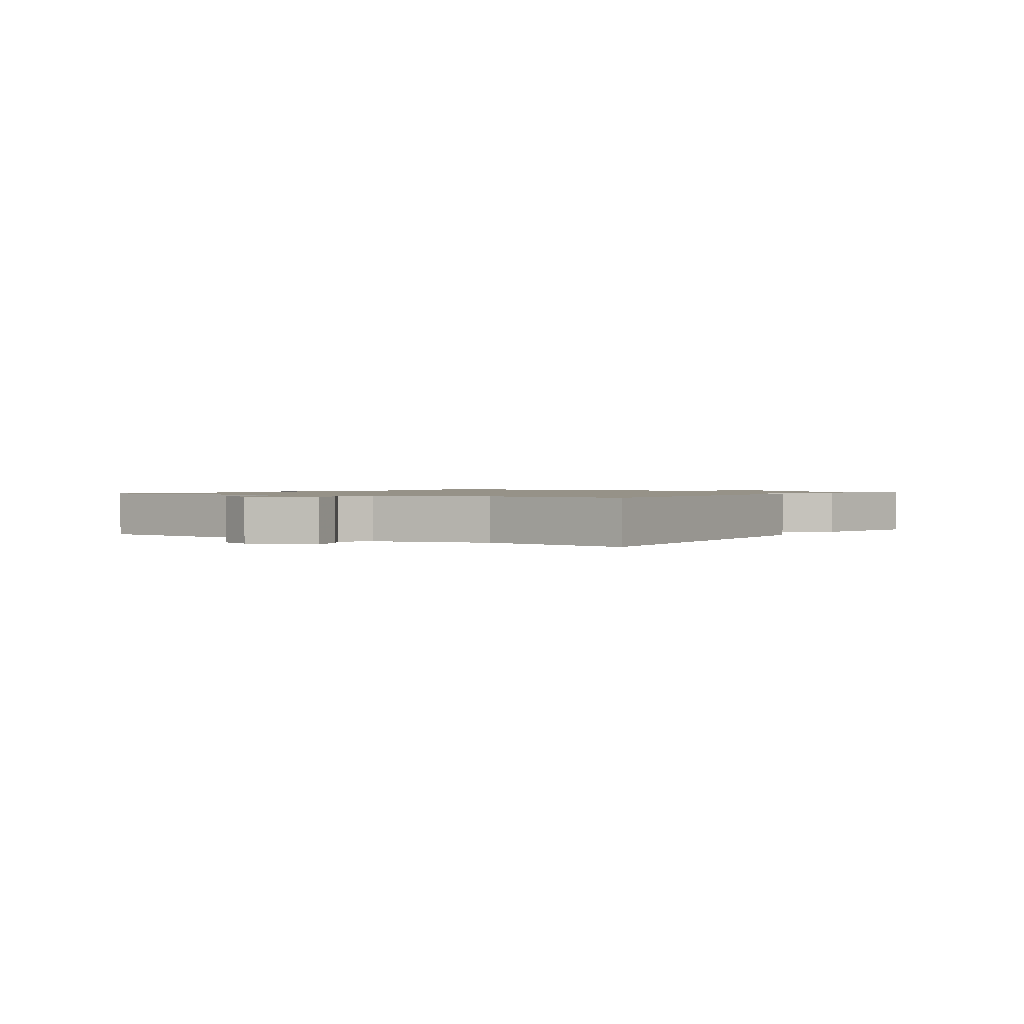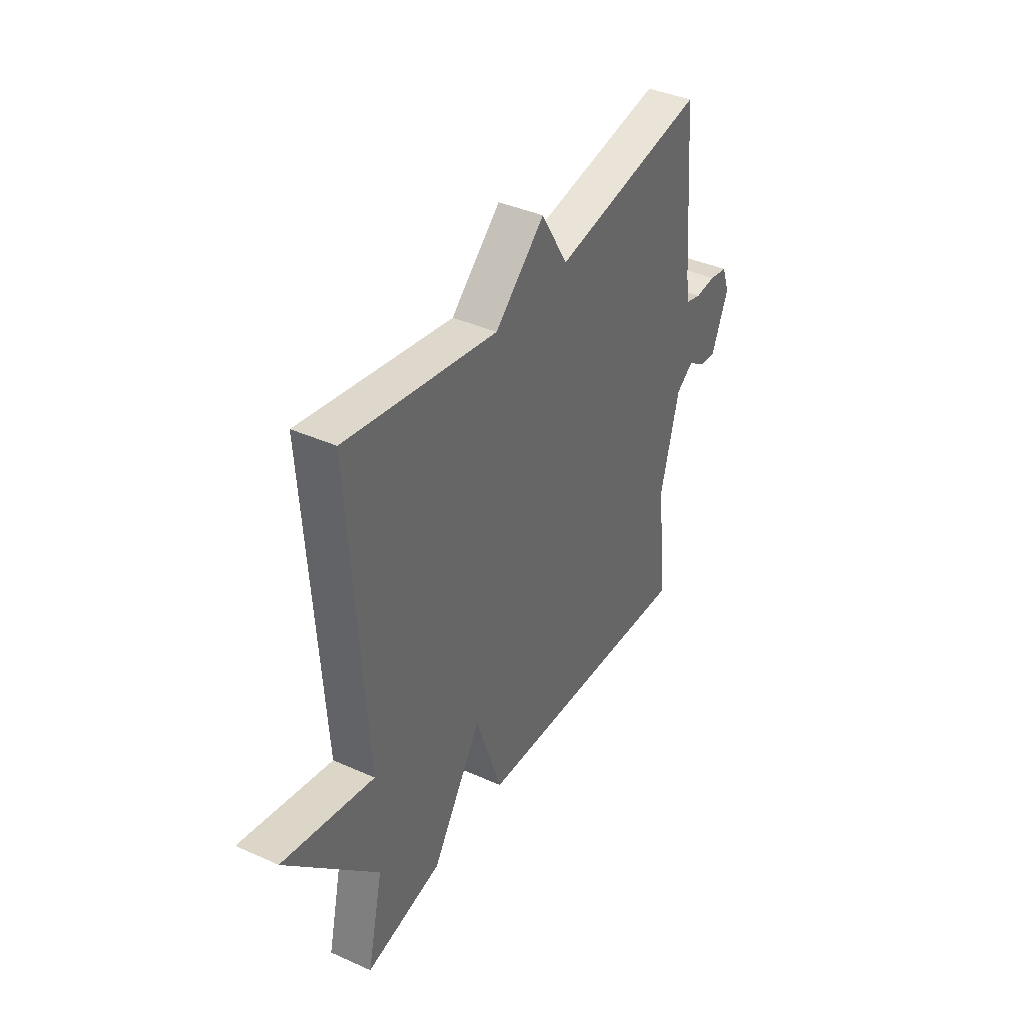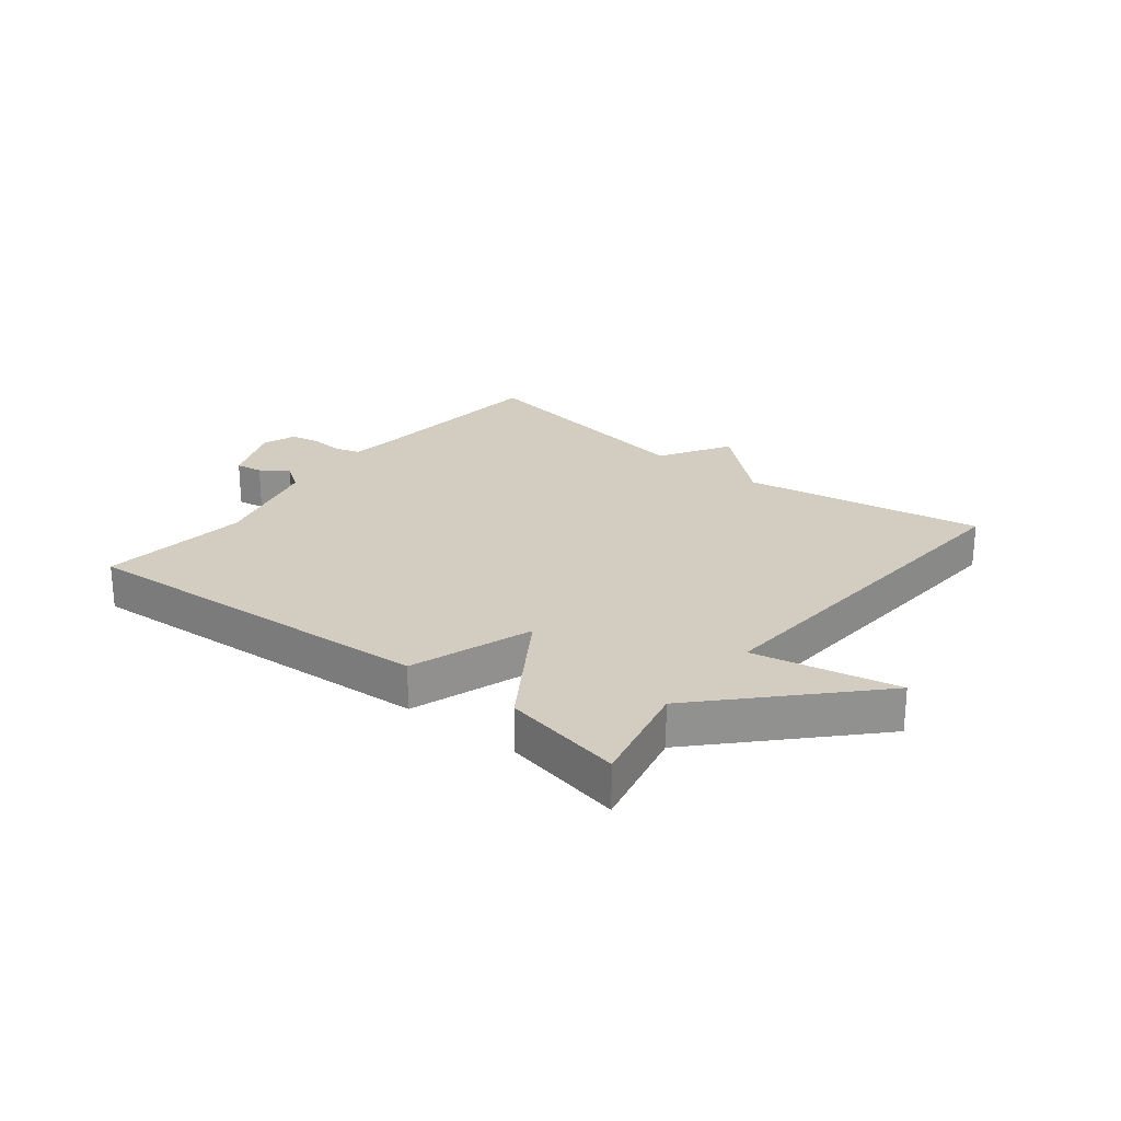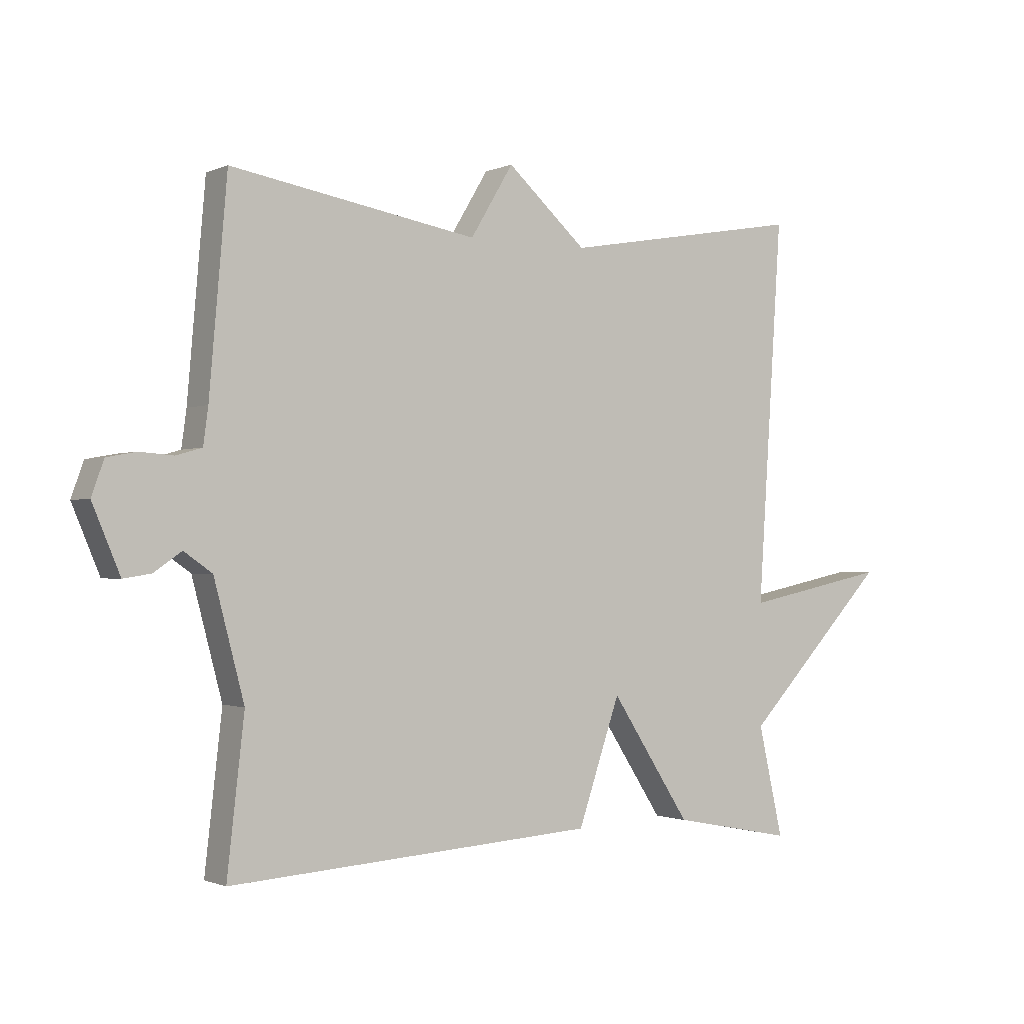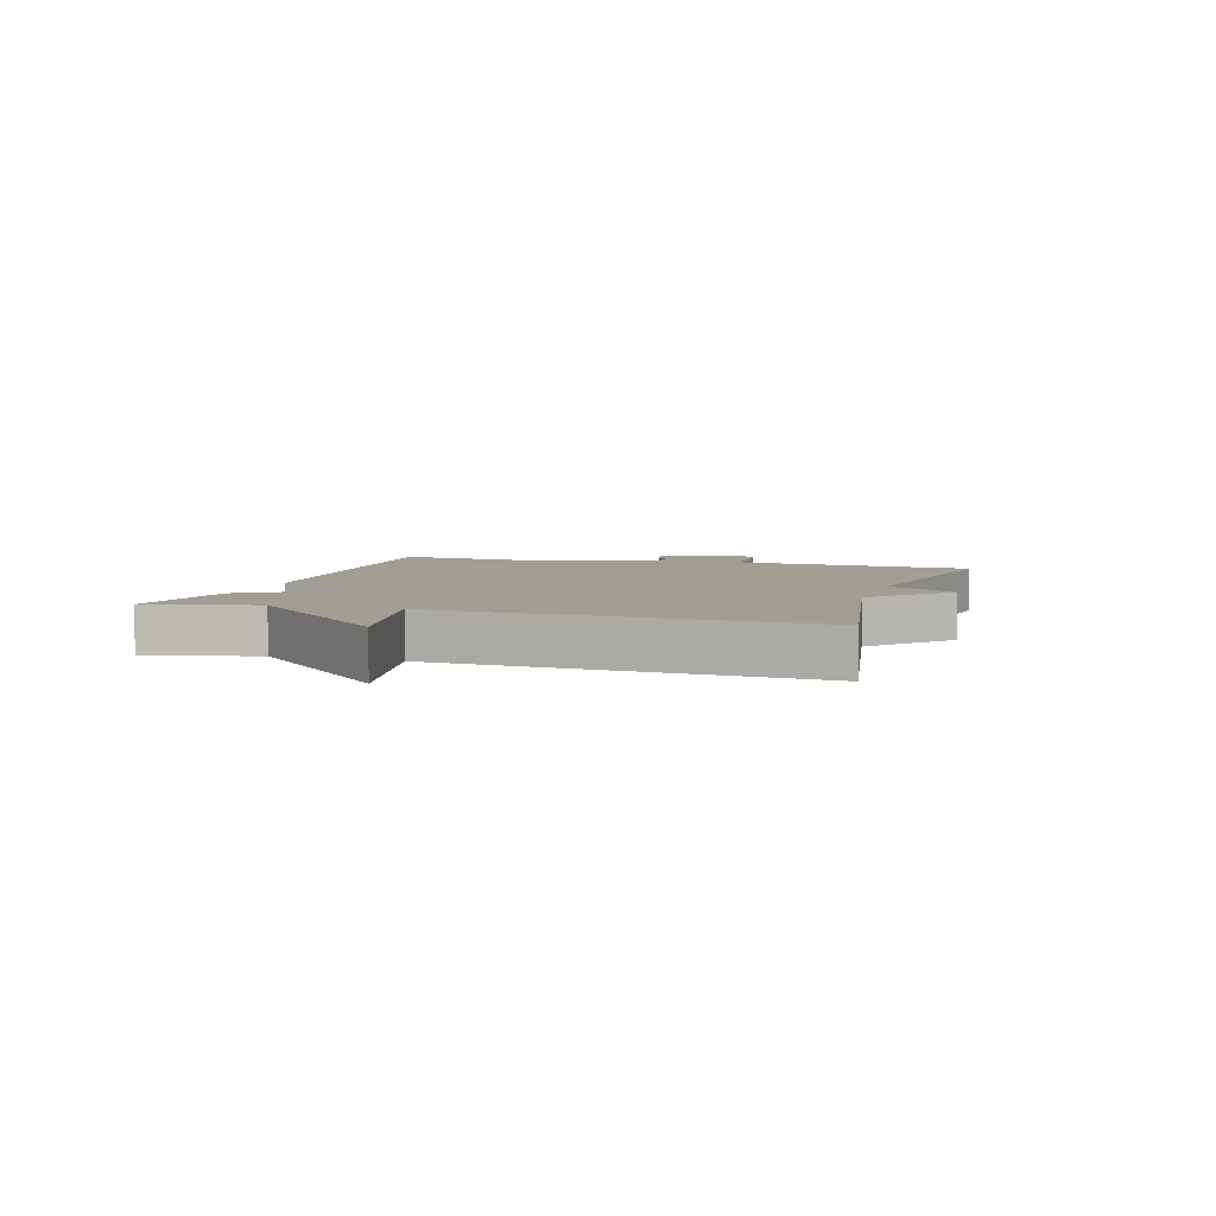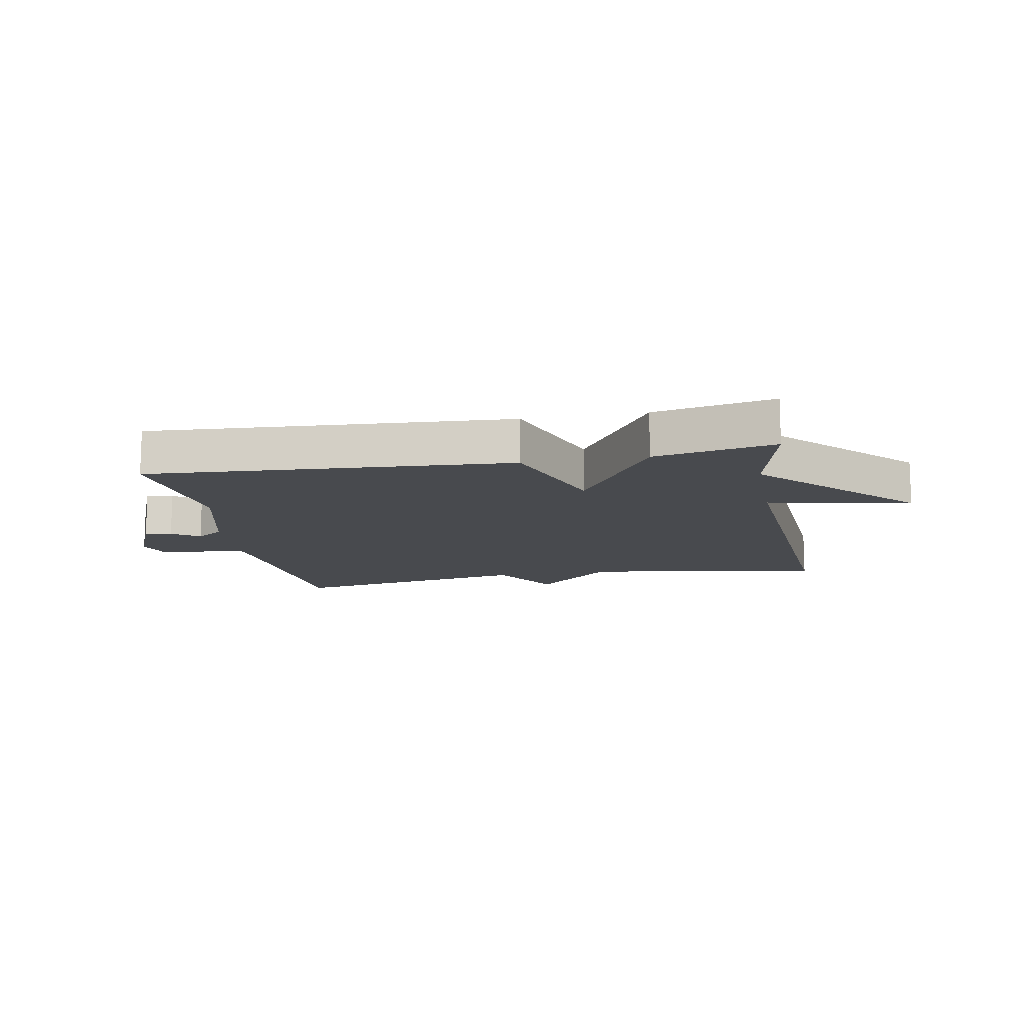
<metadata>
{"format":"obj","ext":"obj","renderer":"f3d","projection":"perspective","resolution":1024,"background":"white","views":[{"elev":1.2,"azim":124.0,"up":"+Y"},{"elev":39.2,"azim":-60.8,"up":"+Z"},{"elev":24.5,"azim":-141.5,"up":"+Y"},{"elev":-1.1,"azim":146.4,"up":"+Z"},{"elev":5.2,"azim":-73.1,"up":"+Y"},{"elev":-12.8,"azim":-169.4,"up":"+Y"}]}
</metadata>
<code>
v 0.5 0.07 0.5
v 0.529 0.07 0.165
v 0.537 0.07 0.106
v 0.579 0.07 0.094
v 0.634 0.07 0.098
v 0.682 0.07 0.089
v 0.702 0.07 0.033
v 0.657 0.07 -0.074
v 0.612 0.07 -0.067
v 0.567 0.07 -0.036
v 0.521 0.07 -0.068
v 0.472 0.07 -0.254
v 0.5 0.07 -0.5
v -0.101 0.07 -0.461
v -0.17 0.07 -0.26
v -0.301 0.07 -0.461
v -0.5 0.07 -0.5
v -0.459 0.07 -0.32
v -0.697 0.07 -0.071
v -0.459 0.07 -0.12
v -0.5 0.07 0.5
v -0.103 0.07 0.431
v 0.027 0.07 0.547
v 0.097 0.07 0.431
v 0.5 0 0.5
v 0.529 0 0.165
v 0.537 0 0.106
v 0.579 0 0.094
v 0.634 0 0.098
v 0.682 0 0.089
v 0.702 0 0.033
v 0.657 0 -0.074
v 0.612 0 -0.067
v 0.567 0 -0.036
v 0.521 0 -0.068
v 0.472 0 -0.254
v 0.5 0 -0.5
v -0.101 0 -0.461
v -0.17 0 -0.26
v -0.301 0 -0.461
v -0.5 0 -0.5
v -0.459 0 -0.32
v -0.697 0 -0.071
v -0.459 0 -0.12
v -0.5 0 0.5
v -0.103 0 0.431
v 0.027 0 0.547
v 0.097 0 0.431
f 22 23 24
f 20 21 22
f 20 22 24
f 18 19 20
f 24 1 2
f 20 24 2
f 18 20 2
f 15 16 17 18
f 12 13 14 15
f 11 12 15
f 10 11 15 18
f 8 9 10
f 7 8 10
f 6 7 10
f 5 6 10
f 4 5 10
f 3 4 10 18
f 2 3 18
f 48 47 46
f 46 45 44
f 48 46 44
f 44 43 42
f 26 25 48
f 26 48 44
f 26 44 42
f 42 41 40 39
f 39 38 37 36
f 39 36 35
f 42 39 35 34
f 34 33 32
f 34 32 31
f 34 31 30
f 34 30 29
f 34 29 28
f 42 34 28 27
f 42 27 26
f 1 25 26 2
f 2 26 27 3
f 3 27 28 4
f 4 28 29 5
f 5 29 30 6
f 6 30 31 7
f 7 31 32 8
f 8 32 33 9
f 9 33 34 10
f 10 34 35 11
f 11 35 36 12
f 12 36 37 13
f 13 37 38 14
f 14 38 39 15
f 15 39 40 16
f 16 40 41 17
f 17 41 42 18
f 18 42 43 19
f 19 43 44 20
f 20 44 45 21
f 21 45 46 22
f 22 46 47 23
f 23 47 48 24
f 24 48 25 1

</code>
